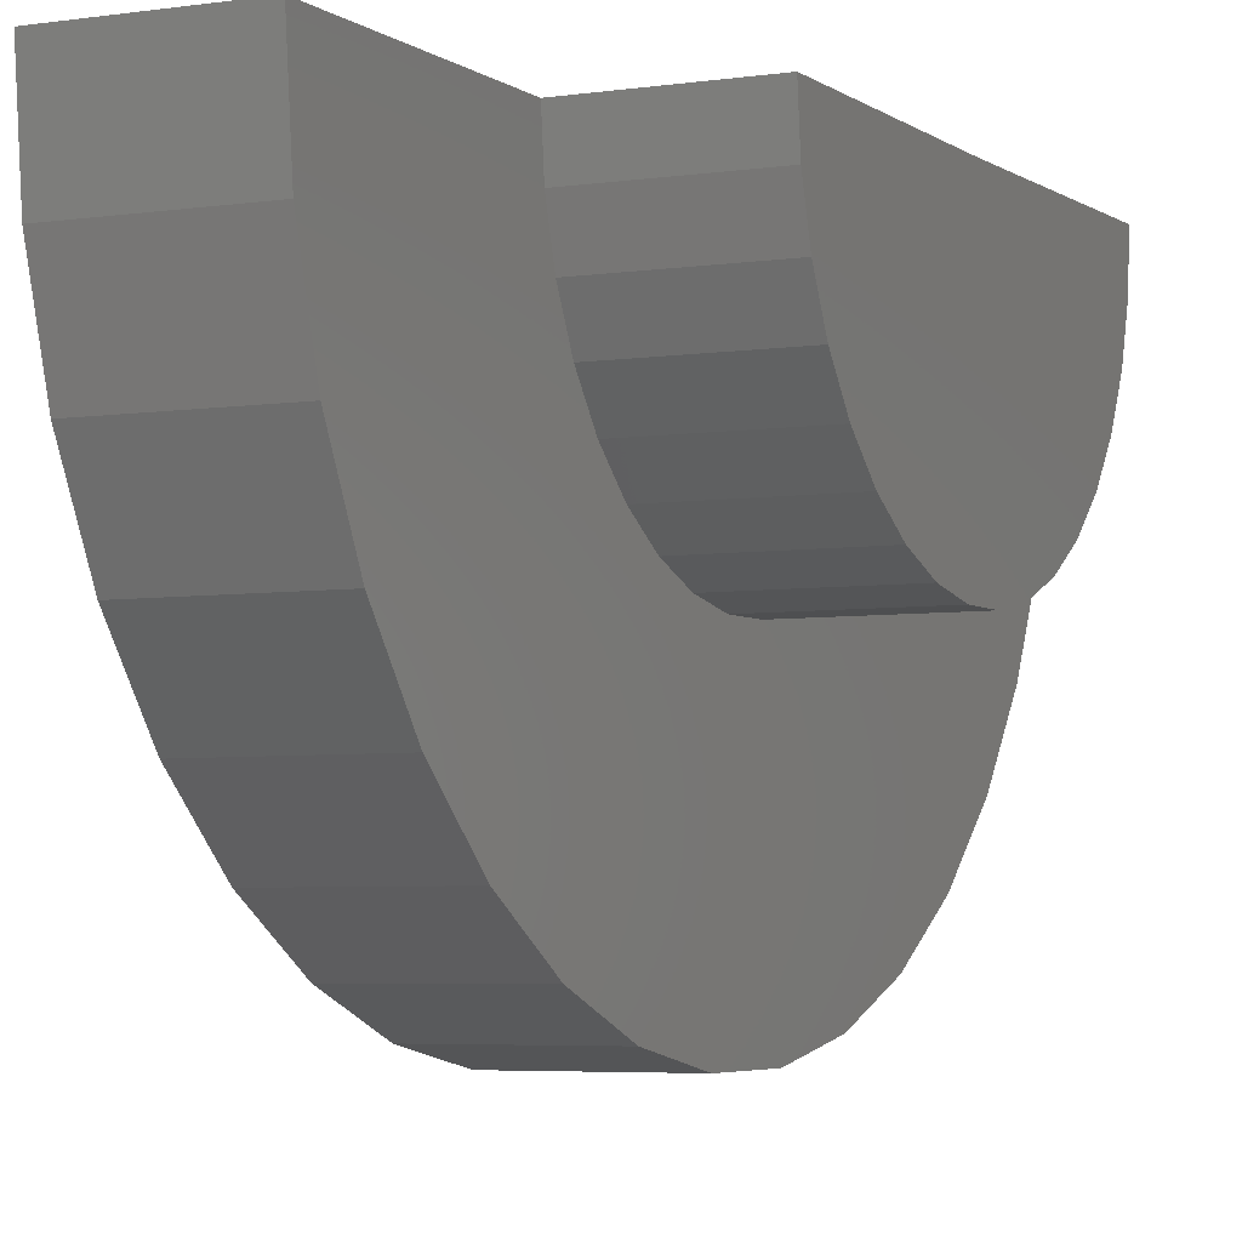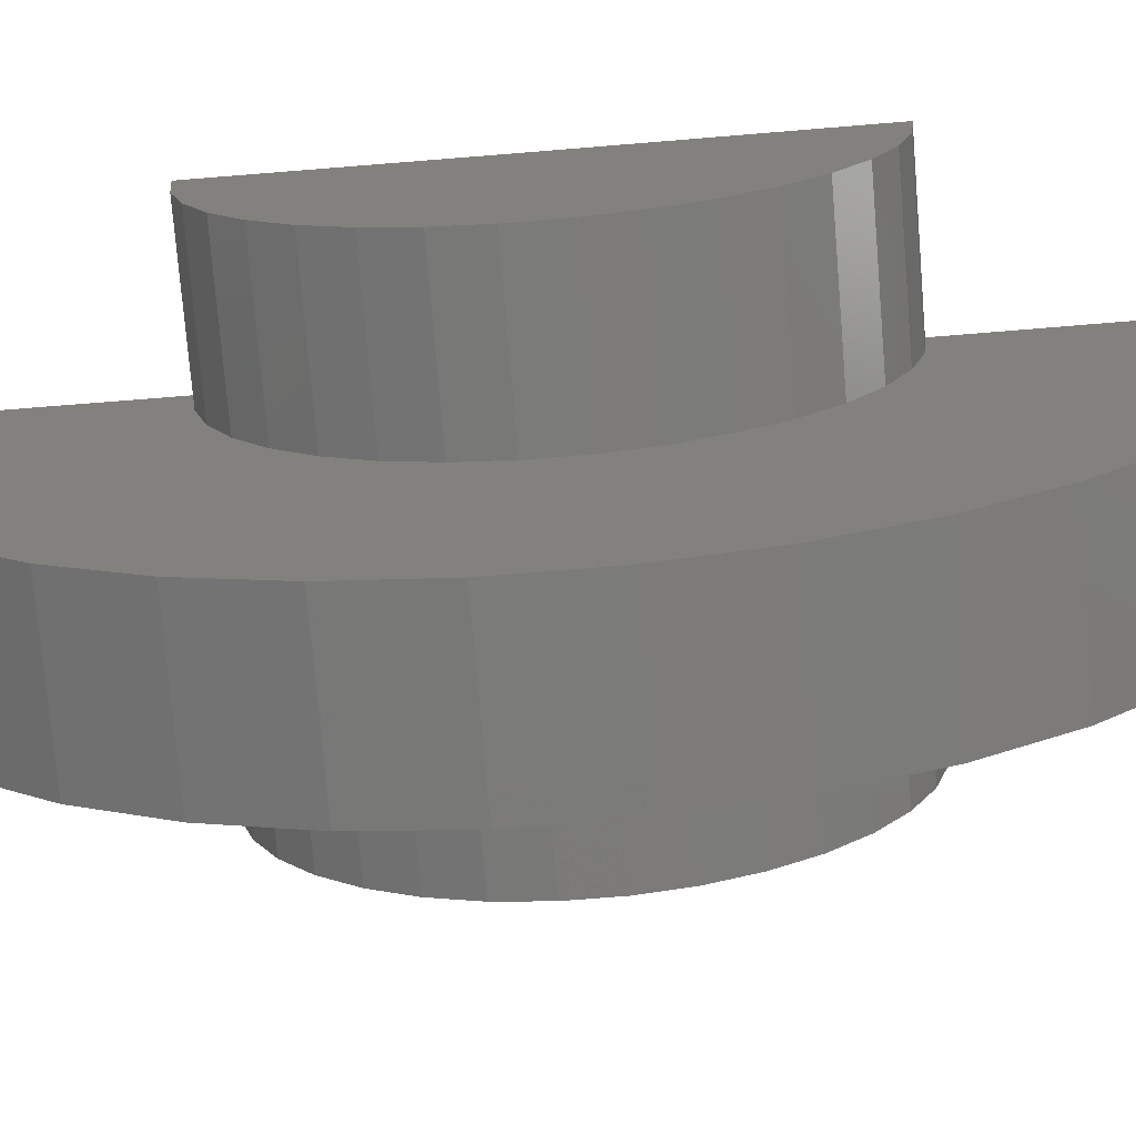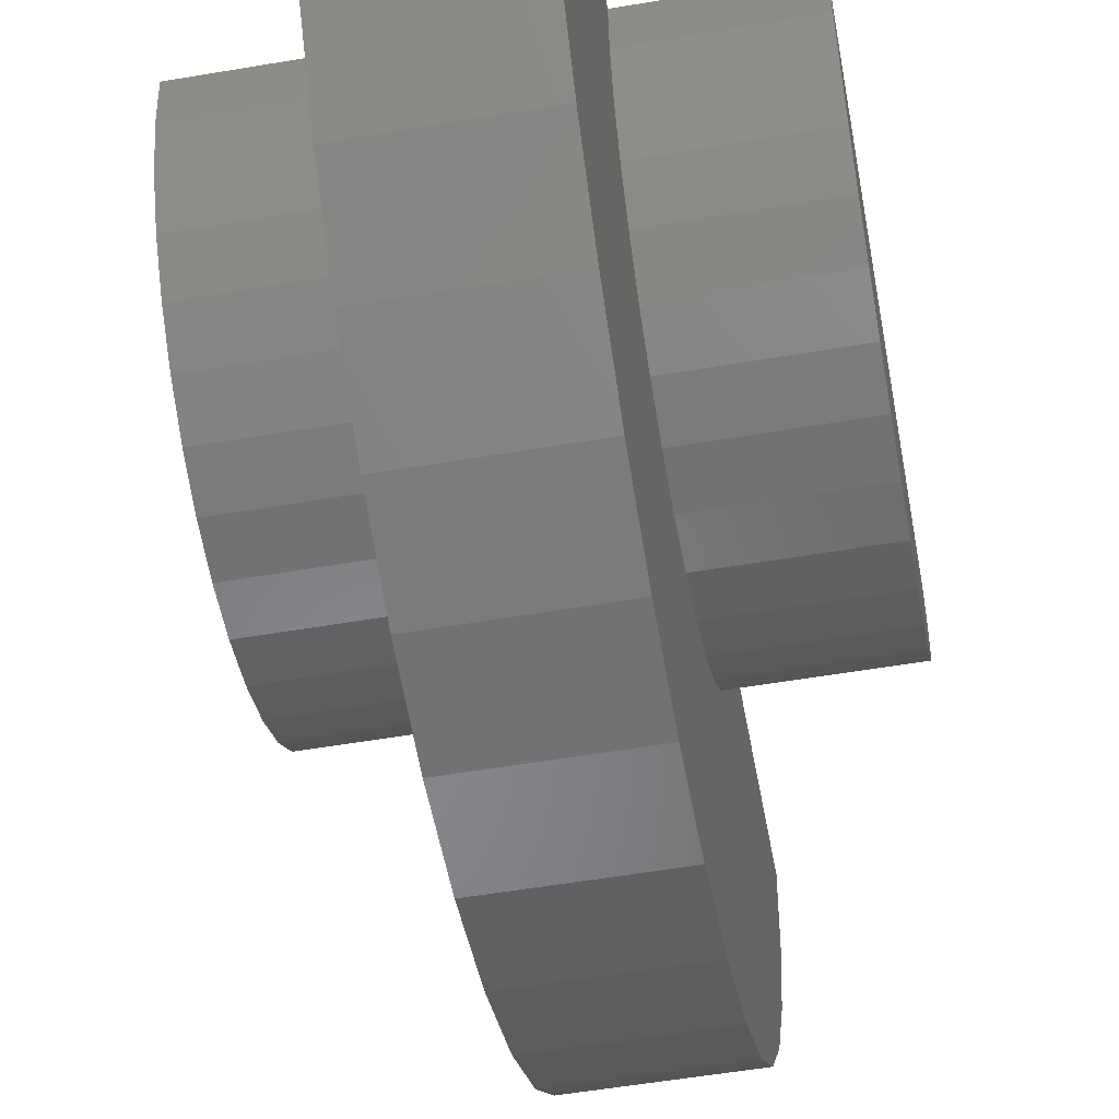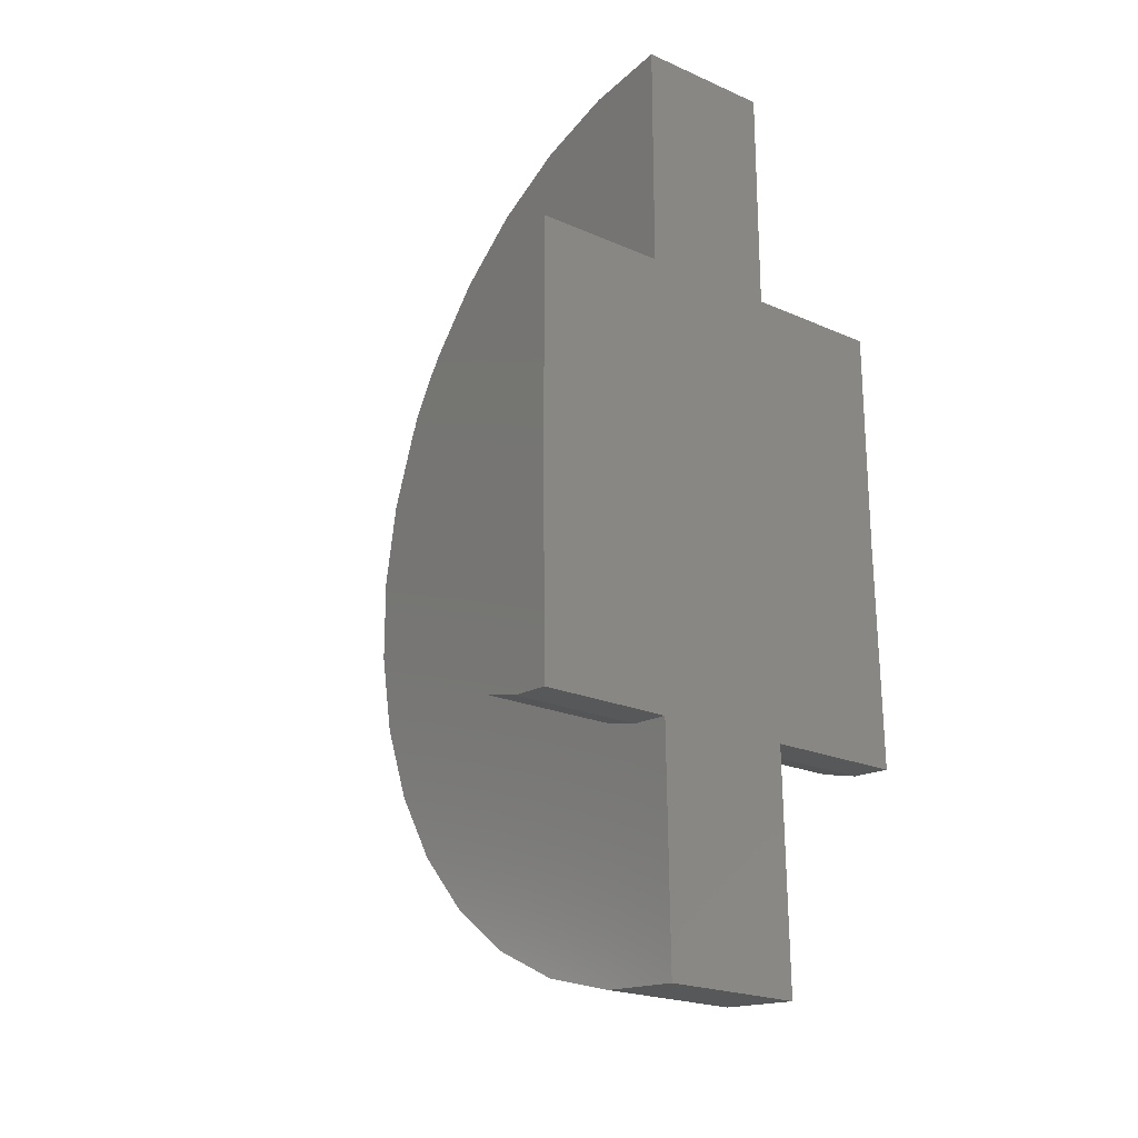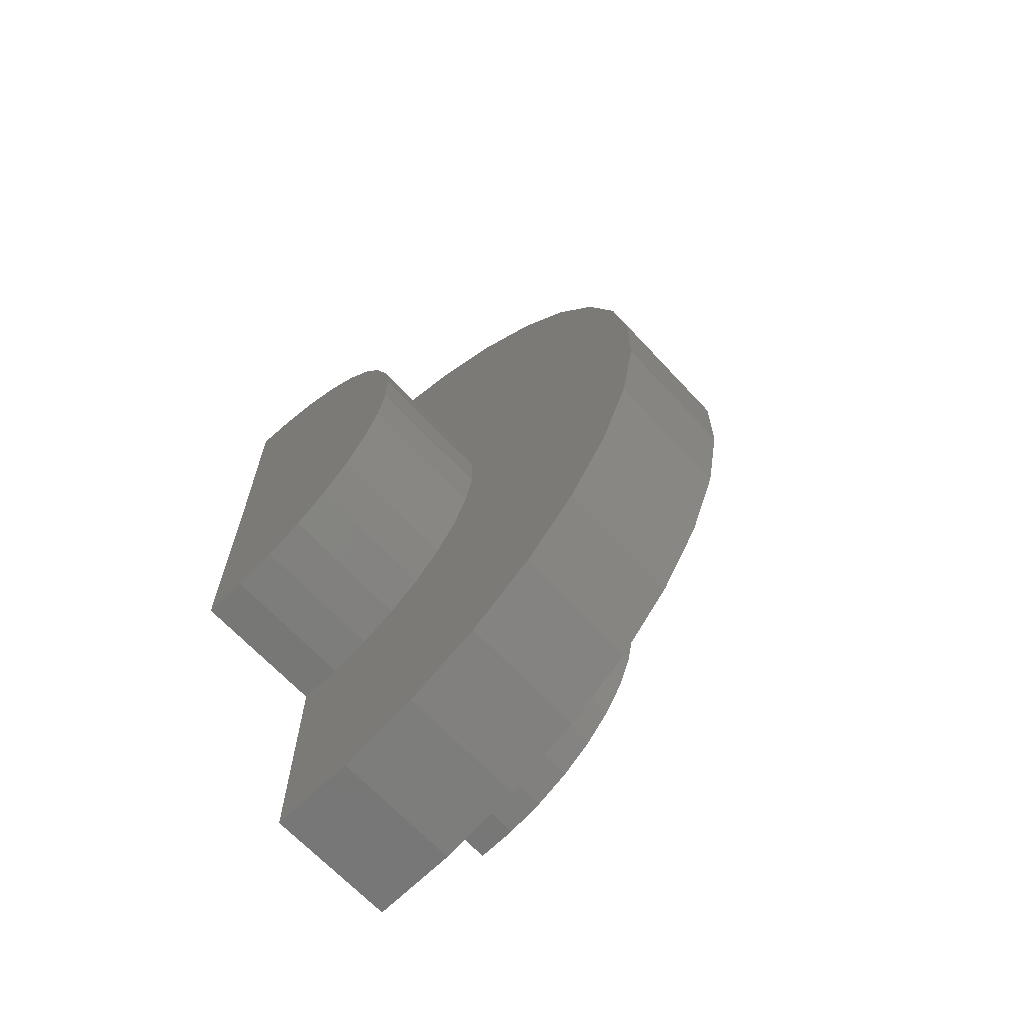
<metadata>
{"format":"stl","ext":"stl","renderer":"f3d","projection":"perspective","resolution":1024,"background":"white","views":[{"elev":-4.6,"azim":26.2,"up":"+Y"},{"elev":-74.0,"azim":-85.3,"up":"+Y"},{"elev":-54.0,"azim":10.3,"up":"+Y"},{"elev":-21.9,"azim":142.6,"up":"+Z"},{"elev":-66.1,"azim":-47.2,"up":"+Z"}]}
</metadata>
<code>
# stl→obj: 110 verts, 216 faces
v -0.75 0 0
v -0.32 4.774e-17 -2.633e-17
v -0.32 0.003 -0.2435
v -0.4599 0.003 -0.2435
v -0.6049 0.003 -0.2435
v -0.75 0.003 -0.2435
v -0.6049 0.006064 -0.4922
v -0.4599 0.006064 -0.4922
v -0.75 1.655e-33 0.2435
v -0.6049 1.611e-17 0.2435
v -0.4599 3.221e-17 0.2435
v -0.32 4.774e-17 0.2435
v -0.6049 1.611e-17 0.4922
v -0.4599 3.221e-17 0.4922
v -0.75 -0.04197 -0.2399
v -0.75 -0.08549 -0.228
v -0.75 -0.1261 -0.2083
v -0.75 -0.1623 -0.1815
v -0.75 -0.193 -0.1484
v -0.75 -0.2171 -0.1103
v -0.75 -0.2337 -0.06833
v -0.75 -0.2423 -0.02405
v -0.75 -0.2426 0.02106
v -0.75 -0.2345 0.06545
v -0.75 -0.2184 0.1076
v -0.75 -0.1949 0.146
v -0.75 -0.1646 0.1795
v -0.75 -0.1286 0.2068
v -0.75 -0.08829 0.2269
v -0.75 -0.04492 0.2393
v -0.6049 -0.04197 -0.2399
v -0.6049 -0.08549 -0.228
v -0.6049 -0.1261 -0.2083
v -0.6049 -0.1623 -0.1815
v -0.6049 -0.193 -0.1484
v -0.6049 -0.2171 -0.1103
v -0.6049 -0.2337 -0.06833
v -0.6049 -0.2423 -0.02405
v -0.6049 -0.2426 0.02106
v -0.6049 -0.2345 0.06545
v -0.6049 -0.2184 0.1076
v -0.6049 -0.1949 0.146
v -0.6049 -0.1646 0.1795
v -0.6049 -0.1286 0.2068
v -0.6049 -0.08829 0.2269
v -0.6049 -0.04492 0.2393
v -0.6049 -0.4903 0.04257
v -0.6049 -0.4724 -0.1381
v -0.6049 -0.3938 0.2952
v -0.6049 -0.3326 0.3628
v -0.6049 -0.26 0.4179
v -0.6049 -0.1785 0.4587
v -0.6049 -0.09079 0.4837
v -0.6049 -0.4415 0.2175
v -0.6049 -0.4388 -0.2229
v -0.6049 -0.08482 -0.4848
v -0.6049 -0.1728 -0.4609
v -0.6049 -0.2548 -0.4211
v -0.6049 -0.3281 -0.3668
v -0.6049 -0.3902 -0.3
v -0.6049 -0.4741 0.1323
v -0.6049 -0.4898 -0.04861
v -0.4599 -0.08482 -0.4848
v -0.4599 -0.1728 -0.4609
v -0.4599 -0.2548 -0.4211
v -0.4599 -0.3281 -0.3668
v -0.4599 -0.3902 -0.3
v -0.4599 -0.4388 -0.2229
v -0.4599 -0.4724 -0.1381
v -0.4599 -0.4898 -0.04861
v -0.4599 -0.4903 0.04257
v -0.4599 -0.4741 0.1323
v -0.4599 -0.4415 0.2175
v -0.4599 -0.3938 0.2952
v -0.4599 -0.3326 0.3628
v -0.4599 -0.26 0.4179
v -0.4599 -0.1785 0.4587
v -0.4599 -0.09079 0.4837
v -0.4599 -0.2184 0.1076
v -0.4599 -0.2345 0.06545
v -0.4599 -0.2171 -0.1103
v -0.4599 -0.193 -0.1484
v -0.4599 -0.08829 0.2269
v -0.4599 -0.04492 0.2393
v -0.4599 -0.08549 -0.228
v -0.4599 -0.1261 -0.2083
v -0.4599 -0.1623 -0.1815
v -0.4599 -0.04197 -0.2399
v -0.4599 -0.1646 0.1795
v -0.4599 -0.1286 0.2068
v -0.4599 -0.1949 0.146
v -0.4599 -0.2423 -0.02405
v -0.4599 -0.2426 0.02106
v -0.4599 -0.2337 -0.06833
v -0.32 -0.04197 -0.2399
v -0.32 -0.08549 -0.228
v -0.32 -0.1261 -0.2083
v -0.32 -0.1623 -0.1815
v -0.32 -0.193 -0.1484
v -0.32 -0.2171 -0.1103
v -0.32 -0.2337 -0.06833
v -0.32 -0.2423 -0.02405
v -0.32 -0.2426 0.02106
v -0.32 -0.2345 0.06545
v -0.32 -0.2184 0.1076
v -0.32 -0.1949 0.146
v -0.32 -0.1646 0.1795
v -0.32 -0.1286 0.2068
v -0.32 -0.08829 0.2269
v -0.32 -0.04492 0.2393
f 1 2 3
f 1 3 4
f 1 4 5
f 1 5 6
f 5 4 7
f 7 4 8
f 1 9 10
f 1 10 11
f 1 11 12
f 1 12 2
f 10 13 11
f 11 13 14
f 1 6 15
f 1 15 16
f 1 16 17
f 1 17 18
f 1 18 19
f 1 19 20
f 1 20 21
f 1 21 22
f 1 22 23
f 1 23 24
f 1 24 25
f 1 25 26
f 1 26 27
f 1 27 28
f 1 28 29
f 1 29 30
f 1 30 9
f 6 5 15
f 15 5 31
f 15 31 16
f 16 31 32
f 16 32 17
f 17 32 33
f 17 33 18
f 18 33 34
f 18 34 19
f 19 34 35
f 19 35 20
f 20 35 36
f 20 36 21
f 21 36 37
f 21 37 22
f 22 37 38
f 22 38 23
f 23 38 39
f 23 39 24
f 24 39 40
f 24 40 25
f 25 40 41
f 25 41 26
f 26 41 42
f 26 42 27
f 27 42 43
f 27 43 28
f 28 43 44
f 28 44 29
f 29 44 45
f 29 45 30
f 30 45 46
f 30 46 9
f 9 46 10
f 40 47 41
f 35 48 36
f 10 49 50
f 10 50 51
f 10 51 52
f 10 52 53
f 10 53 13
f 49 10 46
f 49 46 45
f 49 45 54
f 55 48 35
f 55 35 34
f 55 34 33
f 55 33 32
f 5 7 56
f 5 56 57
f 5 57 58
f 5 58 59
f 5 59 60
f 60 55 32
f 60 32 31
f 60 31 5
f 45 44 54
f 54 44 43
f 54 43 61
f 43 42 61
f 61 42 41
f 61 41 47
f 40 39 47
f 47 39 38
f 47 38 62
f 38 37 62
f 62 37 36
f 62 36 48
f 7 8 56
f 56 8 63
f 56 63 57
f 57 63 64
f 57 64 58
f 58 64 65
f 58 65 59
f 59 65 66
f 59 66 60
f 60 66 67
f 60 67 55
f 55 67 68
f 55 68 48
f 48 68 69
f 48 69 62
f 62 69 70
f 62 70 47
f 47 70 71
f 47 71 61
f 61 71 72
f 61 72 54
f 54 72 73
f 54 73 49
f 49 73 74
f 49 74 50
f 50 74 75
f 50 75 51
f 51 75 76
f 51 76 52
f 52 76 77
f 52 77 53
f 53 77 78
f 53 78 13
f 13 78 14
f 79 71 80
f 81 69 82
f 11 14 78
f 11 78 77
f 11 77 76
f 11 76 75
f 11 75 74
f 74 73 83
f 74 83 84
f 74 84 11
f 68 85 86
f 68 86 87
f 68 87 82
f 68 82 69
f 4 67 66
f 4 66 65
f 4 65 64
f 4 64 63
f 4 63 8
f 67 4 88
f 67 88 85
f 67 85 68
f 72 89 73
f 73 89 90
f 73 90 83
f 71 79 72
f 72 79 91
f 72 91 89
f 70 92 71
f 71 92 93
f 71 93 80
f 69 81 70
f 70 81 94
f 70 94 92
f 4 3 88
f 88 3 95
f 88 95 85
f 85 95 96
f 85 96 86
f 86 96 97
f 86 97 87
f 87 97 98
f 87 98 82
f 82 98 99
f 82 99 81
f 81 99 100
f 81 100 94
f 94 100 101
f 94 101 92
f 92 101 102
f 92 102 93
f 93 102 103
f 93 103 80
f 80 103 104
f 80 104 79
f 79 104 105
f 79 105 91
f 91 105 106
f 91 106 89
f 89 106 107
f 89 107 90
f 90 107 108
f 90 108 83
f 83 108 109
f 83 109 84
f 84 109 110
f 84 110 11
f 11 110 12
f 2 12 110
f 2 110 109
f 2 109 108
f 2 108 107
f 2 107 106
f 2 106 105
f 2 105 104
f 2 104 103
f 2 103 102
f 2 102 101
f 2 101 100
f 2 100 99
f 2 99 98
f 2 98 97
f 2 97 96
f 2 96 95
f 2 95 3

</code>
